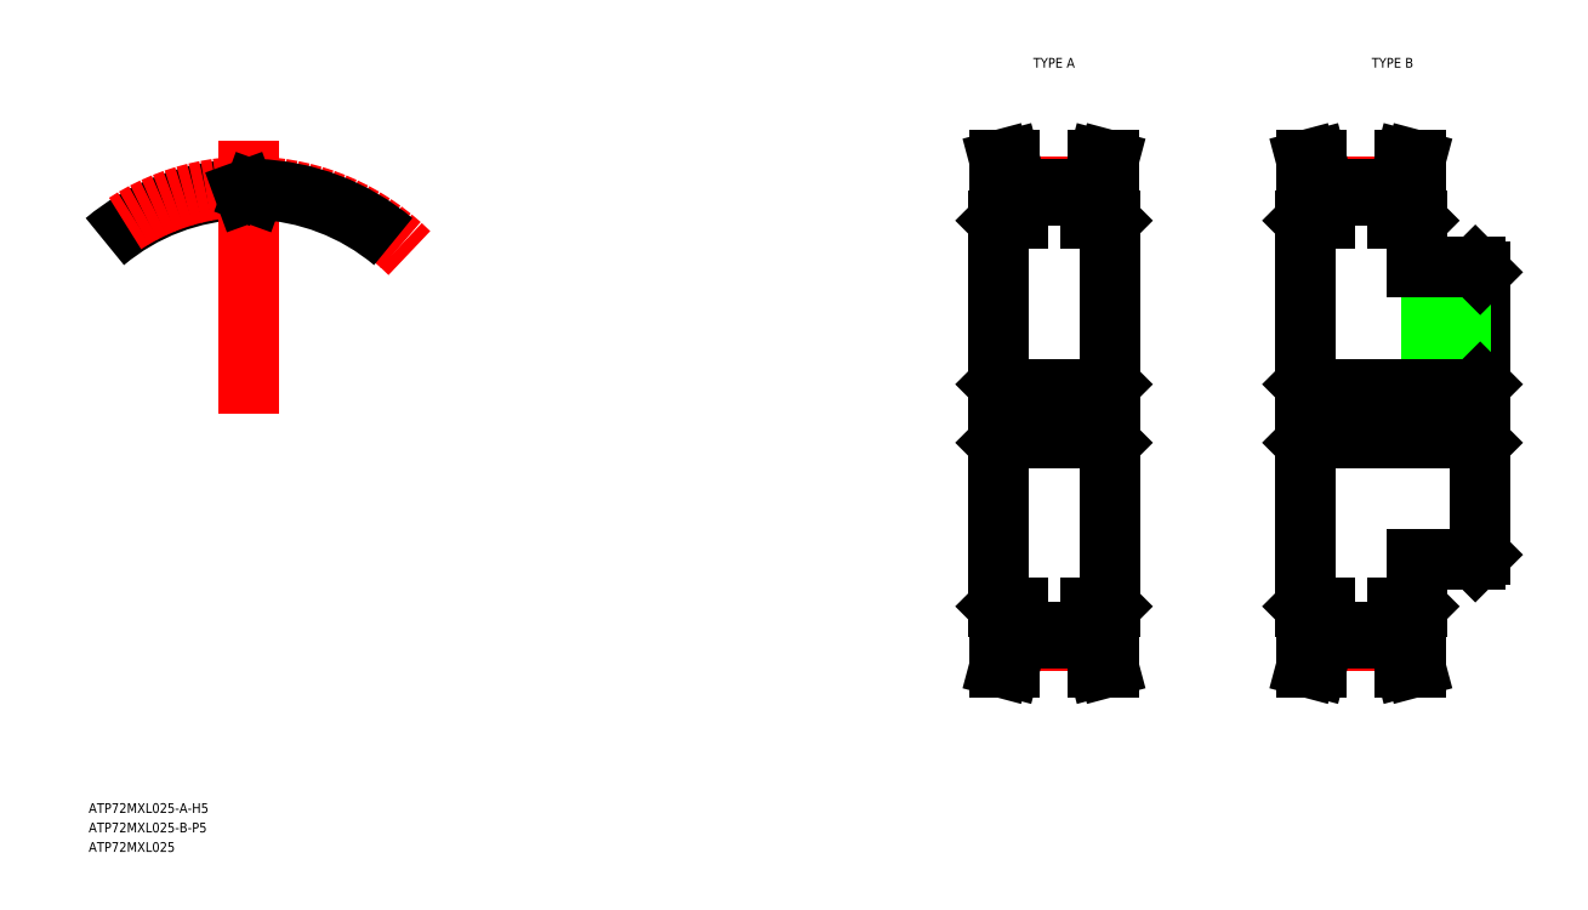
<metadata>
{"format":"dxf","ext":"dxf","renderer":"ezdxf+matplotlib","layout":"modelspace","background":"white","min_lineweight":24,"dpi":150}
</metadata>
<code>
0
SECTION
2
ENTITIES
0
TEXT
8
0
10
64.14
20
77.58
30
0
40
1
1
ATP72MXL025-A-H5
7
MISUMI
0
LINE
8
0
10
157.5
20
138.4
30
0
11
157.5
21
98.78
31
0
0
LINE
8
CENTER
10
159.4
20
95.3
30
0
11
167.1
21
95.3
31
0
0
LINE
8
0
10
159.5
20
96.19
30
0
11
167
21
96.19
31
0
0
LINE
8
0
10
159.5
20
95.55
30
0
11
167
21
95.55
31
0
0
LINE
8
0
10
159.5
20
95.55
30
0
11
159.5
21
98.58
31
0
0
LINE
8
0
10
158.5
20
95.68
30
0
11
158.5
21
98.58
31
0
0
LINE
8
0
10
158.7
20
92.58
30
0
11
159.5
21
95.55
31
0
0
LINE
8
0
10
157.7
20
92.58
30
0
11
158.7
21
92.58
31
0
0
LINE
8
0
10
157.7
20
92.58
30
0
11
158.5
21
95.68
31
0
0
LINE
8
0
10
157.5
20
98.78
30
0
11
157.7
21
98.58
31
0
0
LINE
8
0
10
157.7
20
98.58
30
0
11
159.5
21
98.58
31
0
0
LINE
8
CENTER
10
155.5
20
118.6
30
0
11
171
21
118.6
31
0
0
LINE
8
0
10
158
20
121.1
30
0
11
168.5
21
121.1
31
0
0
LINE
8
0
10
158
20
116.1
30
0
11
168.5
21
116.1
31
0
0
LINE
8
0
10
158
20
121.1
30
0
11
158
21
116.1
31
0
0
LINE
8
0
10
157.5
20
115.6
30
0
11
158
21
116.1
31
0
0
LINE
8
0
10
157.5
20
121.6
30
0
11
158
21
121.1
31
0
0
LINE
8
0
10
162.3
20
116.1
30
0
11
162.3
21
116.1
31
0
0
LINE
8
CENTER
10
159.4
20
141.9
30
0
11
167.1
21
141.9
31
0
0
LINE
8
0
10
159.5
20
141
30
0
11
167
21
141
31
0
0
LINE
8
0
10
159.5
20
141.6
30
0
11
167
21
141.6
31
0
0
LINE
8
0
10
157.7
20
144.6
30
0
11
158.5
21
141.5
31
0
0
LINE
8
0
10
158.7
20
144.6
30
0
11
159.5
21
141.6
31
0
0
LINE
8
0
10
158.5
20
141.5
30
0
11
158.5
21
138.6
31
0
0
LINE
8
0
10
159.5
20
141.6
30
0
11
159.5
21
138.6
31
0
0
LINE
8
0
10
157.7
20
138.6
30
0
11
159.5
21
138.6
31
0
0
LINE
8
0
10
157.5
20
138.4
30
0
11
157.7
21
138.6
31
0
0
LINE
8
0
10
157.7
20
144.6
30
0
11
158.7
21
144.6
31
0
0
ARC
8
0
10
80.61
20
118.6
30
0
40
23.03
50
91.82
51
130
0
ARC
8
CENTER
10
80.61
20
118.6
30
0
40
23.28
50
45
51
135
0
LINE
8
CENTER
10
80.61
20
118.6
30
0
11
80.61
21
146.5
31
0
0
ARC
8
0
10
80.61
20
118.6
30
0
40
22.39
50
89.68
51
90.32
0
LINE
8
0
10
81.02
20
141.2
30
0
11
81.12
21
141.5
31
0
0
LINE
8
0
10
80.2
20
141.2
30
0
11
80.1
21
141.5
31
0
0
ARC
8
0
10
80.61
20
118.6
30
0
40
23.03
50
50
51
88.18
0
ARC
8
0
10
79.88
20
141.4
30
0
40
0.23
50
20
51
91.82
0
ARC
8
0
10
81.34
20
141.4
30
0
40
0.23
50
88.18
51
160
0
ARC
8
0
10
80.48
20
141.3
30
0
40
0.3
50
200
51
270.3
0
ARC
8
0
10
80.74
20
141.3
30
0
40
0.3
50
269.7
51
340
0
LINE
8
0
10
200.5
20
98.78
30
0
11
200.5
21
103.6
31
0
0
LINE
8
0
10
189
20
138.4
30
0
11
189
21
98.78
31
0
0
LINE
8
CENTER
10
190.9
20
95.3
30
0
11
198.6
21
95.3
31
0
0
LINE
8
0
10
191
20
96.19
30
0
11
198.5
21
96.19
31
0
0
LINE
8
0
10
191
20
95.55
30
0
11
198.5
21
95.55
31
0
0
LINE
8
0
10
191
20
95.55
30
0
11
191
21
98.58
31
0
0
LINE
8
0
10
190
20
95.68
30
0
11
190
21
98.58
31
0
0
LINE
8
0
10
190.2
20
92.58
30
0
11
191
21
95.55
31
0
0
LINE
8
0
10
189.2
20
92.58
30
0
11
190.2
21
92.58
31
0
0
LINE
8
0
10
189.2
20
92.58
30
0
11
190
21
95.68
31
0
0
LINE
8
0
10
189
20
98.78
30
0
11
189.2
21
98.58
31
0
0
LINE
8
0
10
189.2
20
98.58
30
0
11
191
21
98.58
31
0
0
LINE
8
0
10
200.5
20
98.78
30
0
11
200.3
21
98.58
31
0
0
LINE
8
0
10
198.5
20
95.55
30
0
11
198.5
21
98.58
31
0
0
LINE
8
0
10
199.5
20
95.68
30
0
11
199.5
21
98.58
31
0
0
LINE
8
0
10
198.5
20
95.55
30
0
11
199.3
21
92.58
31
0
0
LINE
8
0
10
199.3
20
92.58
30
0
11
200.3
21
92.58
31
0
0
LINE
8
0
10
199.5
20
95.68
30
0
11
200.3
21
92.58
31
0
0
LINE
8
0
10
198.5
20
98.58
30
0
11
200.3
21
98.58
31
0
0
LINE
8
CENTER
10
187
20
118.6
30
0
11
209
21
118.6
31
0
0
LINE
8
CENTER
10
203.5
20
134.6
30
0
11
203.5
21
120.1
31
0
0
LINE
8
0
10
207
20
133.1
30
0
11
207
21
104.1
31
0
0
LINE
8
0
10
205
20
133.6
30
0
11
205
21
121.1
31
0
0
LINE
8
0
10
204.7
20
133.6
30
0
11
204.7
21
121.1
31
0
0
LINE
8
0
10
202.3
20
133.6
30
0
11
202.3
21
121.1
31
0
0
LINE
8
0
10
202
20
133.6
30
0
11
202
21
121.1
31
0
0
LINE
8
0
10
189.5
20
121.1
30
0
11
206.5
21
121.1
31
0
0
LINE
8
0
10
189.5
20
116.1
30
0
11
206.5
21
116.1
31
0
0
LINE
8
0
10
189.5
20
121.1
30
0
11
189.5
21
116.1
31
0
0
LINE
8
0
10
189
20
115.6
30
0
11
189.5
21
116.1
31
0
0
LINE
8
0
10
189
20
121.6
30
0
11
189.5
21
121.1
31
0
0
LINE
8
0
10
200.5
20
103.6
30
0
11
206.5
21
103.6
31
0
0
LINE
8
0
10
207
20
104.1
30
0
11
206.5
21
103.6
31
0
0
LINE
8
0
10
193.8
20
116.1
30
0
11
193.8
21
116.1
31
0
0
LINE
8
0
10
198
20
116.1
30
0
11
198
21
116.1
31
0
0
LINE
8
0
10
206.5
20
121.1
30
0
11
206.5
21
116.1
31
0
0
LINE
8
0
10
206.5
20
116.1
30
0
11
207
21
115.6
31
0
0
LINE
8
0
10
206.5
20
121.1
30
0
11
207
21
121.6
31
0
0
LINE
8
CENTER
10
190.9
20
141.9
30
0
11
198.6
21
141.9
31
0
0
LINE
8
0
10
191
20
141
30
0
11
198.5
21
141
31
0
0
LINE
8
0
10
191
20
141.6
30
0
11
198.5
21
141.6
31
0
0
LINE
8
0
10
189.2
20
144.6
30
0
11
190
21
141.5
31
0
0
LINE
8
0
10
190.2
20
144.6
30
0
11
191
21
141.6
31
0
0
LINE
8
0
10
190
20
141.5
30
0
11
190
21
138.6
31
0
0
LINE
8
0
10
191
20
141.6
30
0
11
191
21
138.6
31
0
0
LINE
8
0
10
189.2
20
138.6
30
0
11
191
21
138.6
31
0
0
LINE
8
0
10
189
20
138.4
30
0
11
189.2
21
138.6
31
0
0
LINE
8
0
10
189.2
20
144.6
30
0
11
190.2
21
144.6
31
0
0
LINE
8
0
10
200.5
20
138.4
30
0
11
200.5
21
133.6
31
0
0
LINE
8
0
10
200.5
20
133.6
30
0
11
206.5
21
133.6
31
0
0
LINE
8
0
10
207
20
133.1
30
0
11
206.5
21
133.6
31
0
0
LINE
8
0
10
200.5
20
138.4
30
0
11
200.3
21
138.6
31
0
0
LINE
8
0
10
199.5
20
141.5
30
0
11
200.3
21
144.6
31
0
0
LINE
8
0
10
198.5
20
141.6
30
0
11
199.3
21
144.6
31
0
0
LINE
8
0
10
199.5
20
141.5
30
0
11
199.5
21
138.6
31
0
0
LINE
8
0
10
198.5
20
141.6
30
0
11
198.5
21
138.6
31
0
0
LINE
8
0
10
198.5
20
138.6
30
0
11
200.3
21
138.6
31
0
0
LINE
8
0
10
199.3
20
144.6
30
0
11
200.3
21
144.6
31
0
0
LINE
8
0
10
169
20
138.4
30
0
11
169
21
98.78
31
0
0
LINE
8
0
10
168.5
20
121.1
30
0
11
168.5
21
116.1
31
0
0
LINE
8
0
10
169
20
115.6
30
0
11
168.5
21
116.1
31
0
0
LINE
8
0
10
169
20
121.6
30
0
11
168.5
21
121.1
31
0
0
LINE
8
0
10
168.8
20
144.6
30
0
11
168
21
141.5
31
0
0
LINE
8
0
10
167.8
20
144.6
30
0
11
167
21
141.6
31
0
0
LINE
8
0
10
168
20
141.5
30
0
11
168
21
138.6
31
0
0
LINE
8
0
10
167
20
141.6
30
0
11
167
21
138.6
31
0
0
LINE
8
0
10
168.8
20
138.6
30
0
11
167
21
138.6
31
0
0
LINE
8
0
10
169
20
138.4
30
0
11
168.8
21
138.6
31
0
0
LINE
8
0
10
168.8
20
144.6
30
0
11
167.8
21
144.6
31
0
0
LINE
8
0
10
167
20
95.55
30
0
11
167
21
98.58
31
0
0
LINE
8
0
10
168
20
95.68
30
0
11
168
21
98.58
31
0
0
LINE
8
0
10
167.8
20
92.58
30
0
11
167
21
95.55
31
0
0
LINE
8
0
10
168.8
20
92.58
30
0
11
167.8
21
92.58
31
0
0
LINE
8
0
10
168.8
20
92.58
30
0
11
168
21
95.68
31
0
0
LINE
8
0
10
169
20
98.78
30
0
11
168.8
21
98.58
31
0
0
LINE
8
0
10
168.8
20
98.58
30
0
11
167
21
98.58
31
0
0
TEXT
8
0
10
160.4
20
154.1
30
0
40
1
1
TYPE A
7
MISUMI
72
     1
11
163.3
21
154.6
31
0
73
     2
0
TEXT
8
0
10
195.2
20
154.1
30
0
40
1
1
TYPE B
7
MISUMI
72
     1
11
198
21
154.6
31
0
73
     2
0
TEXT
8
0
10
64.14
20
75.58
30
0
40
1
1
ATP72MXL025-B-P5
7
MISUMI
0
TEXT
8
0
10
64.14
20
73.58
30
0
40
1
1
ATP72MXL025
7
MISUMI
0
ENDSEC
0
EOF

</code>
